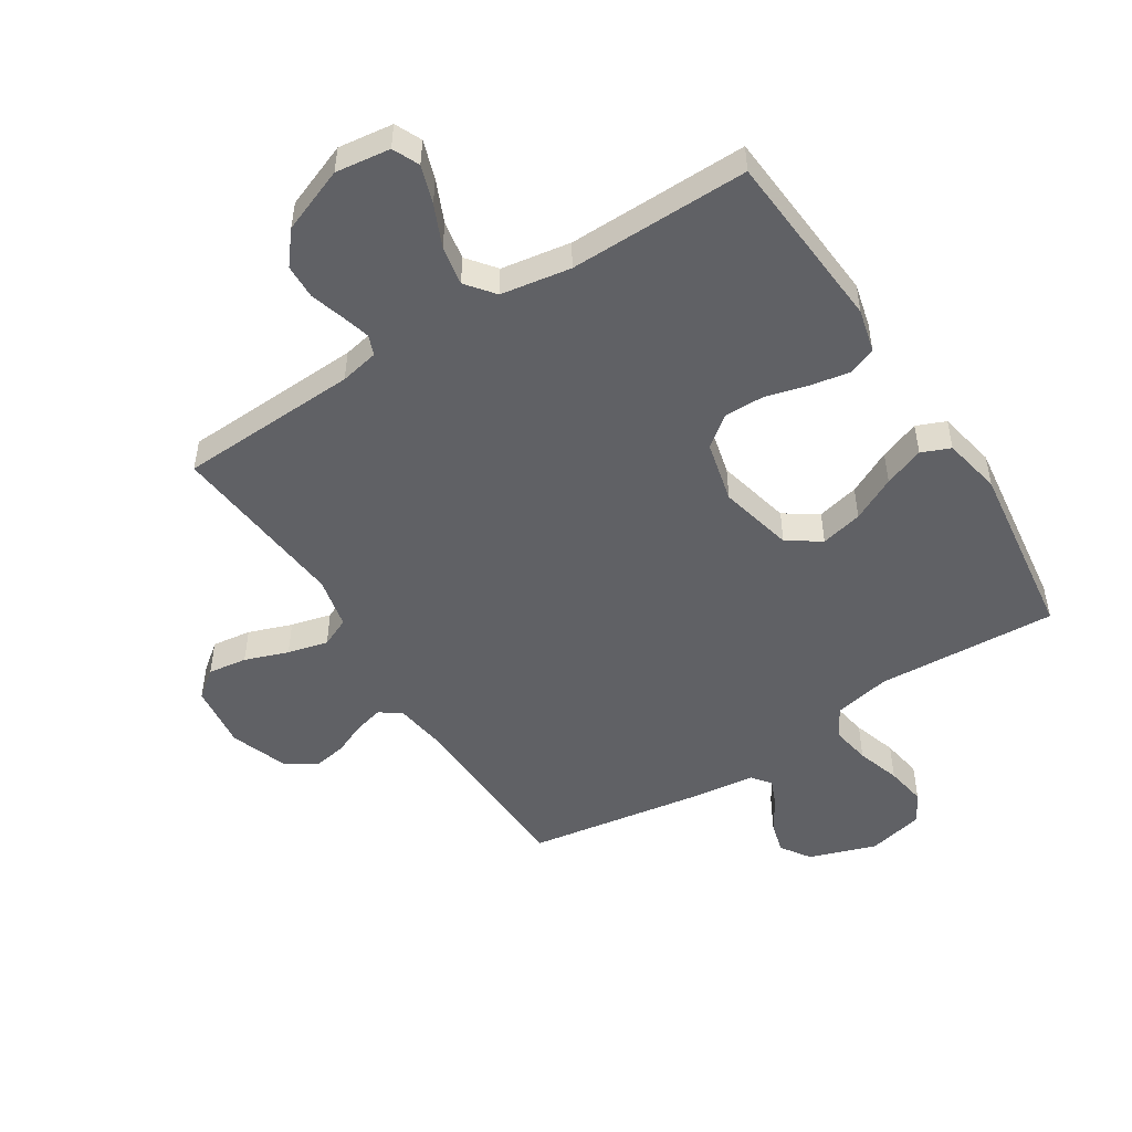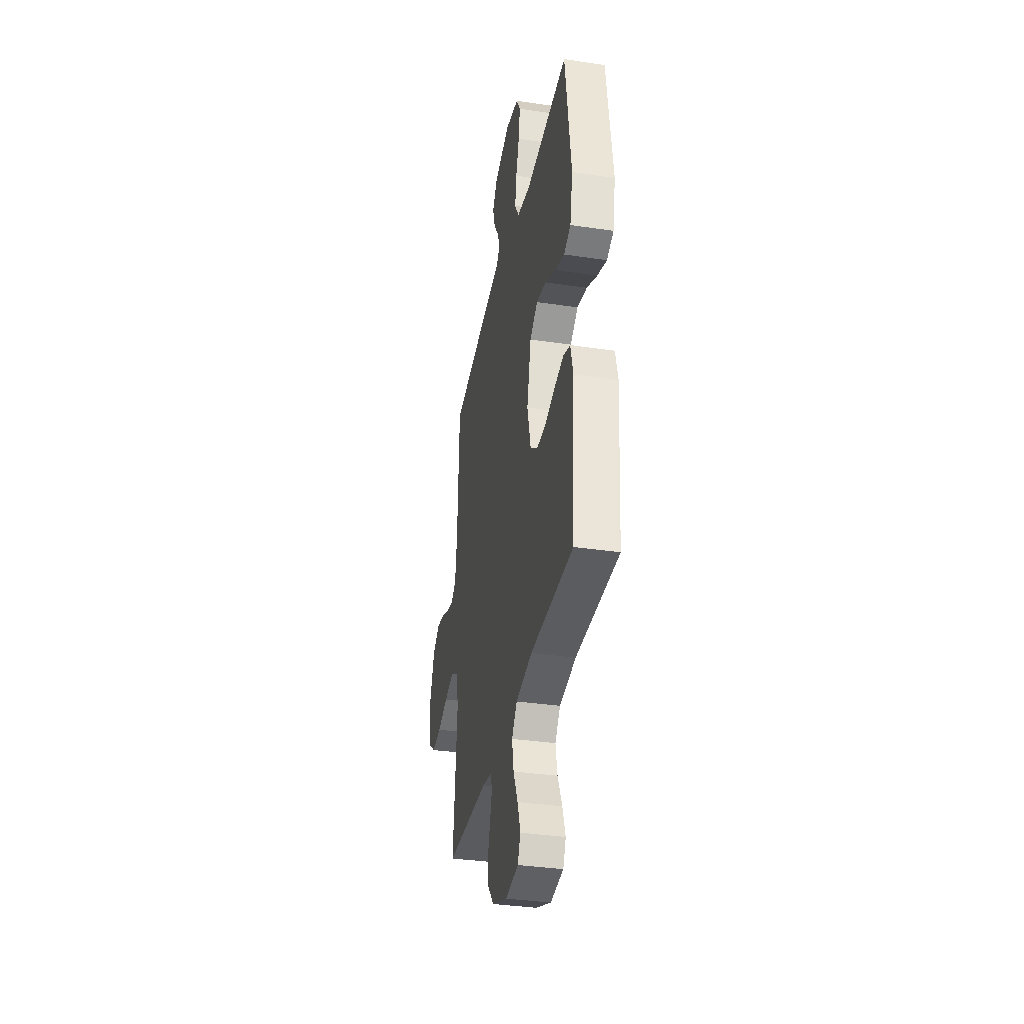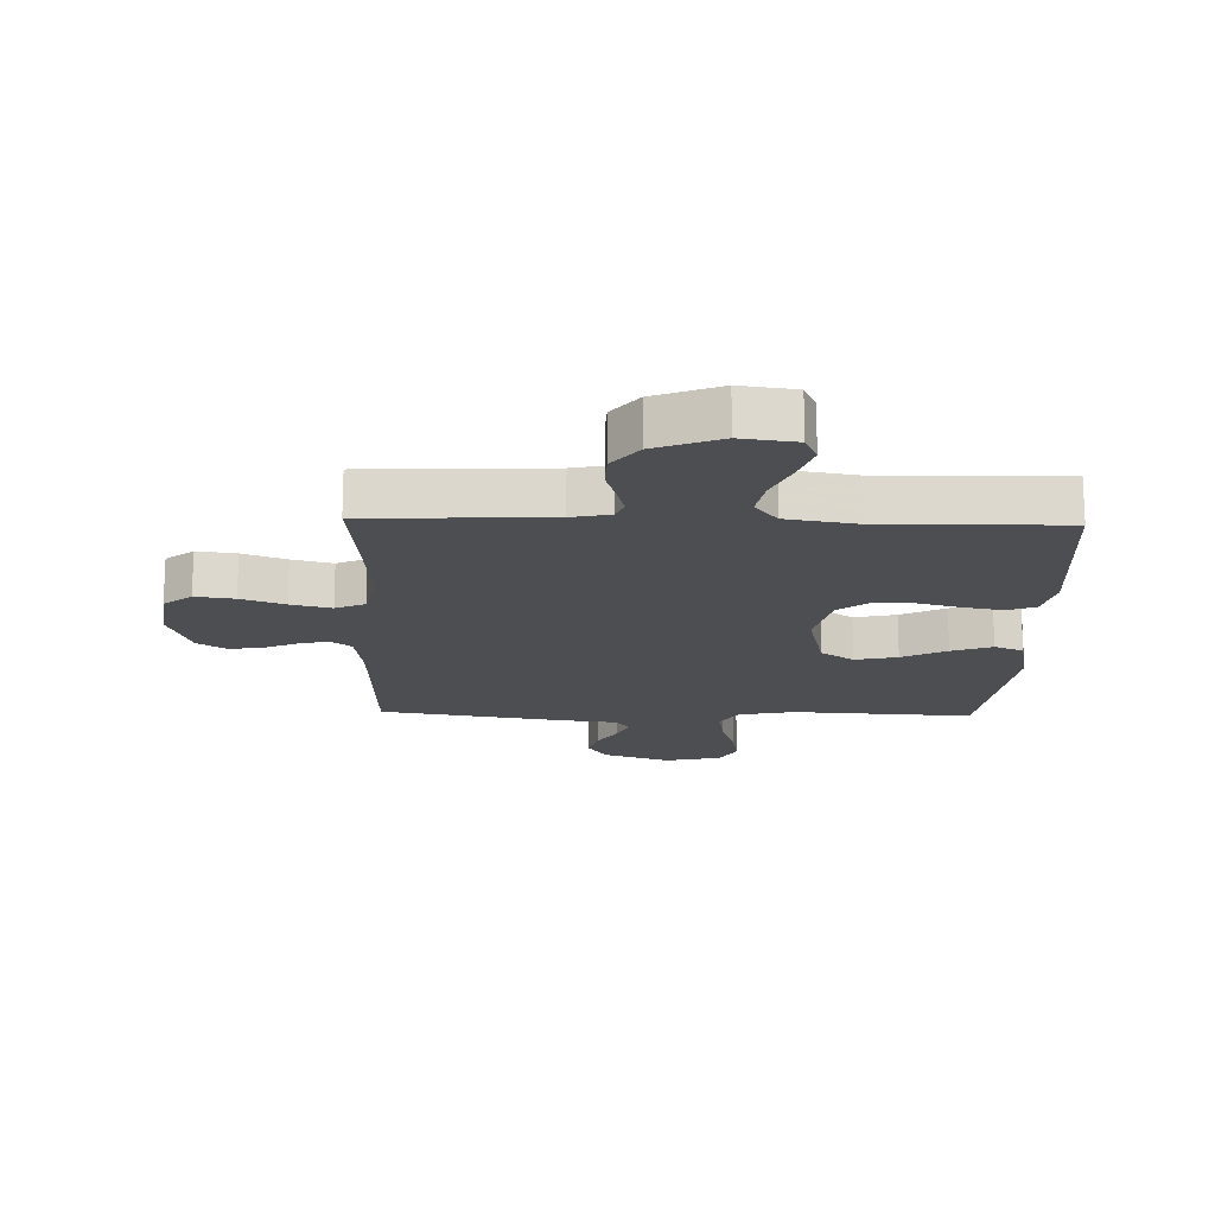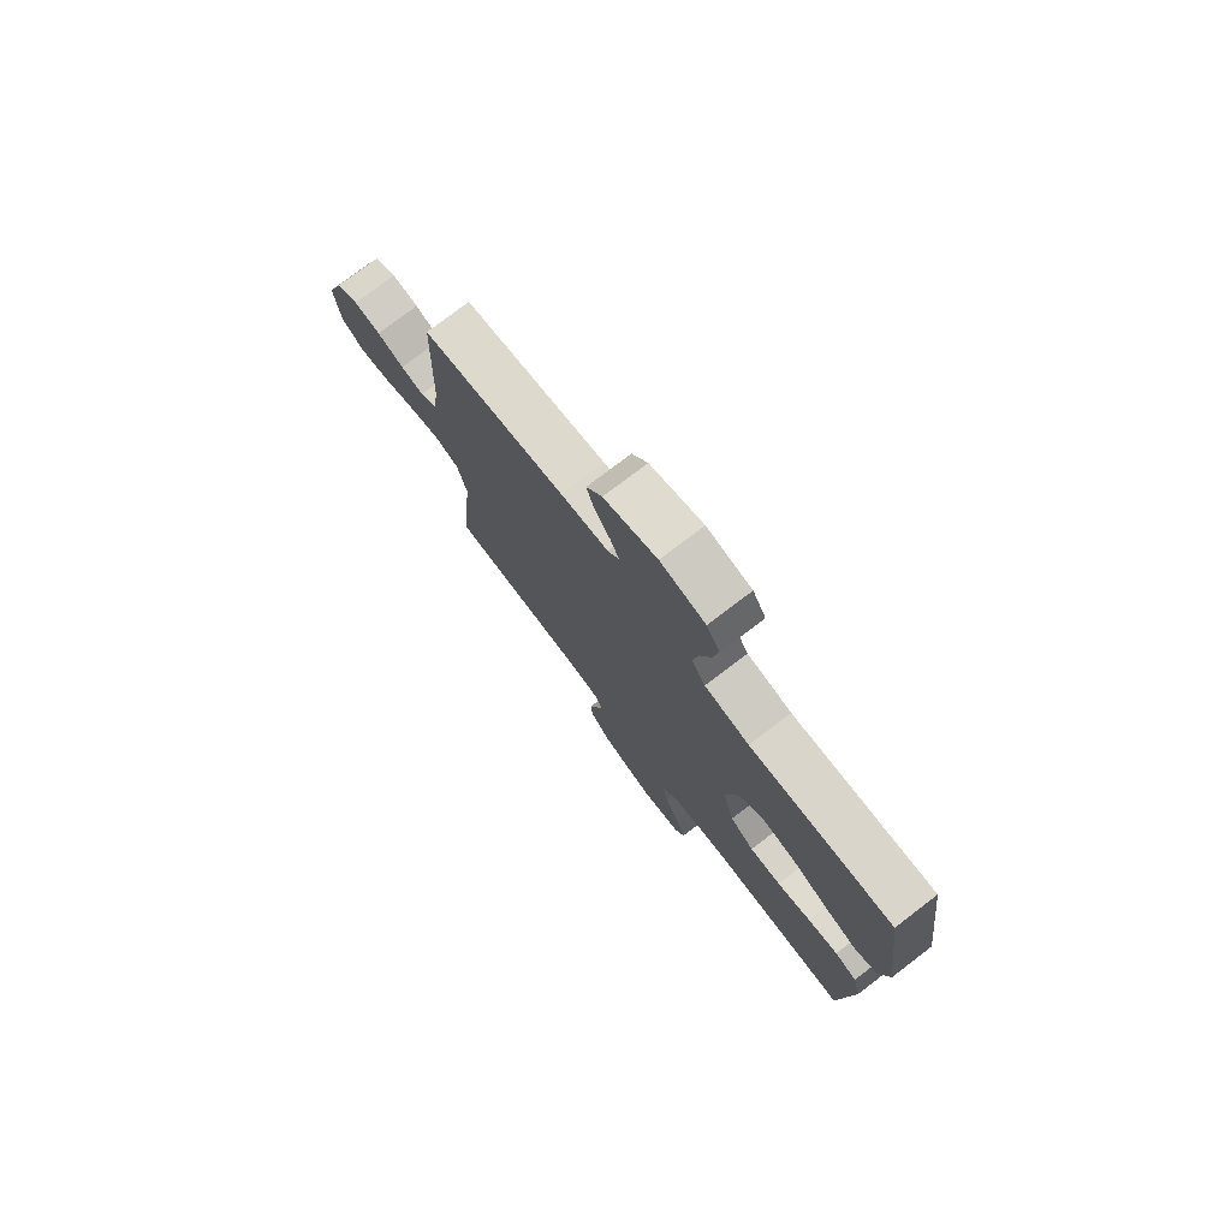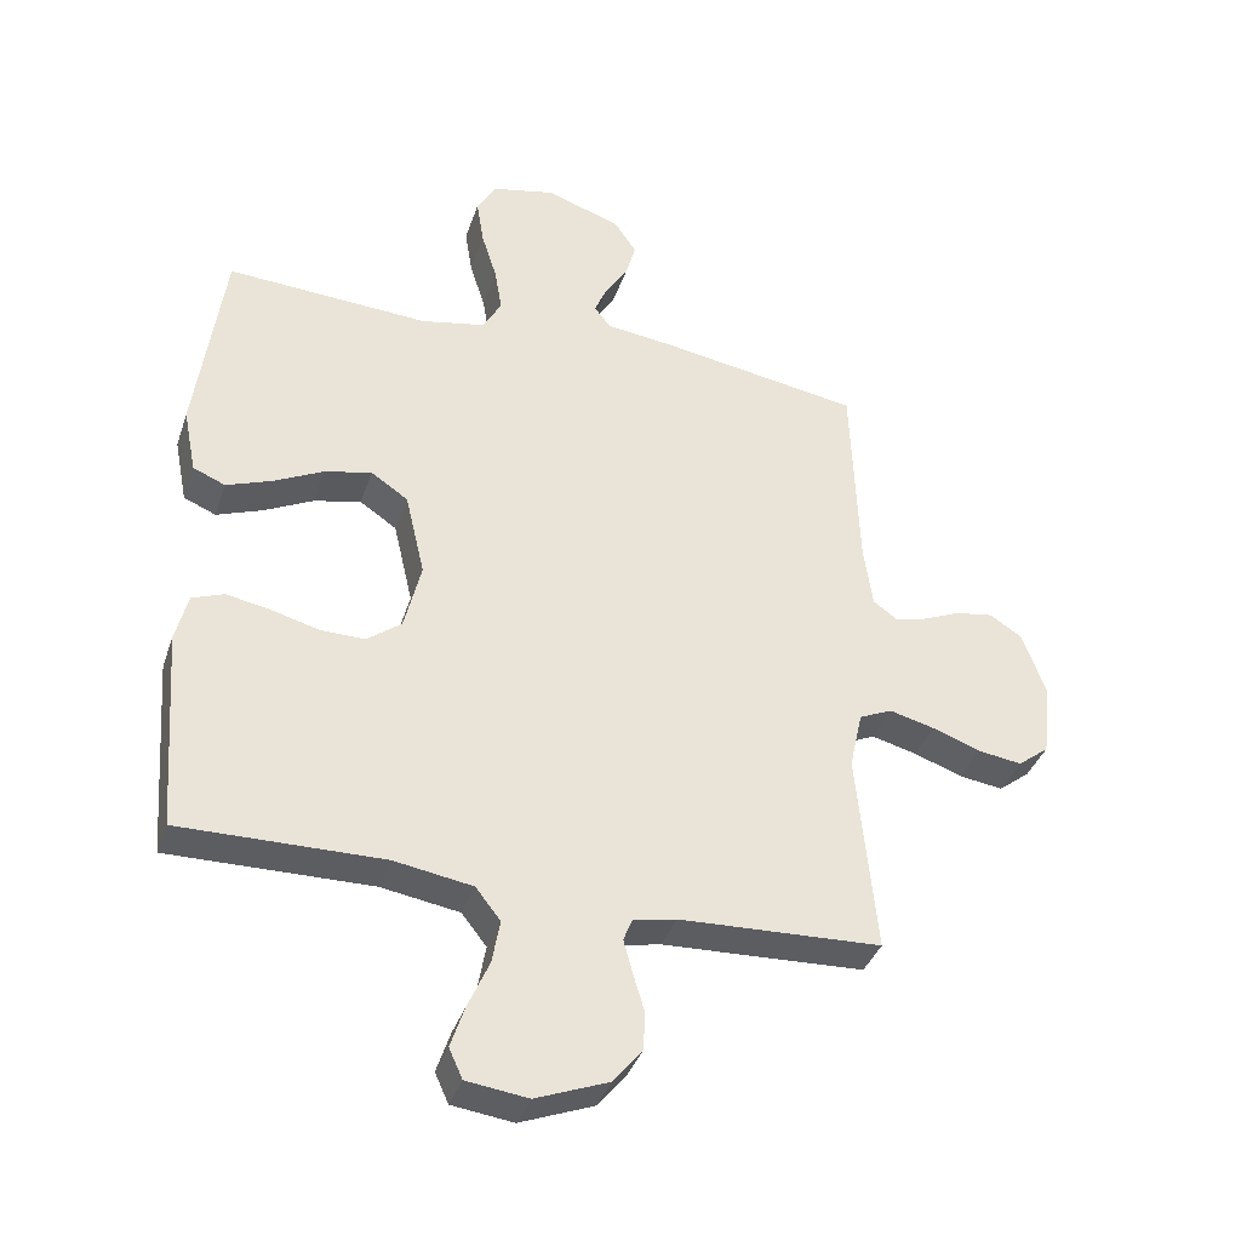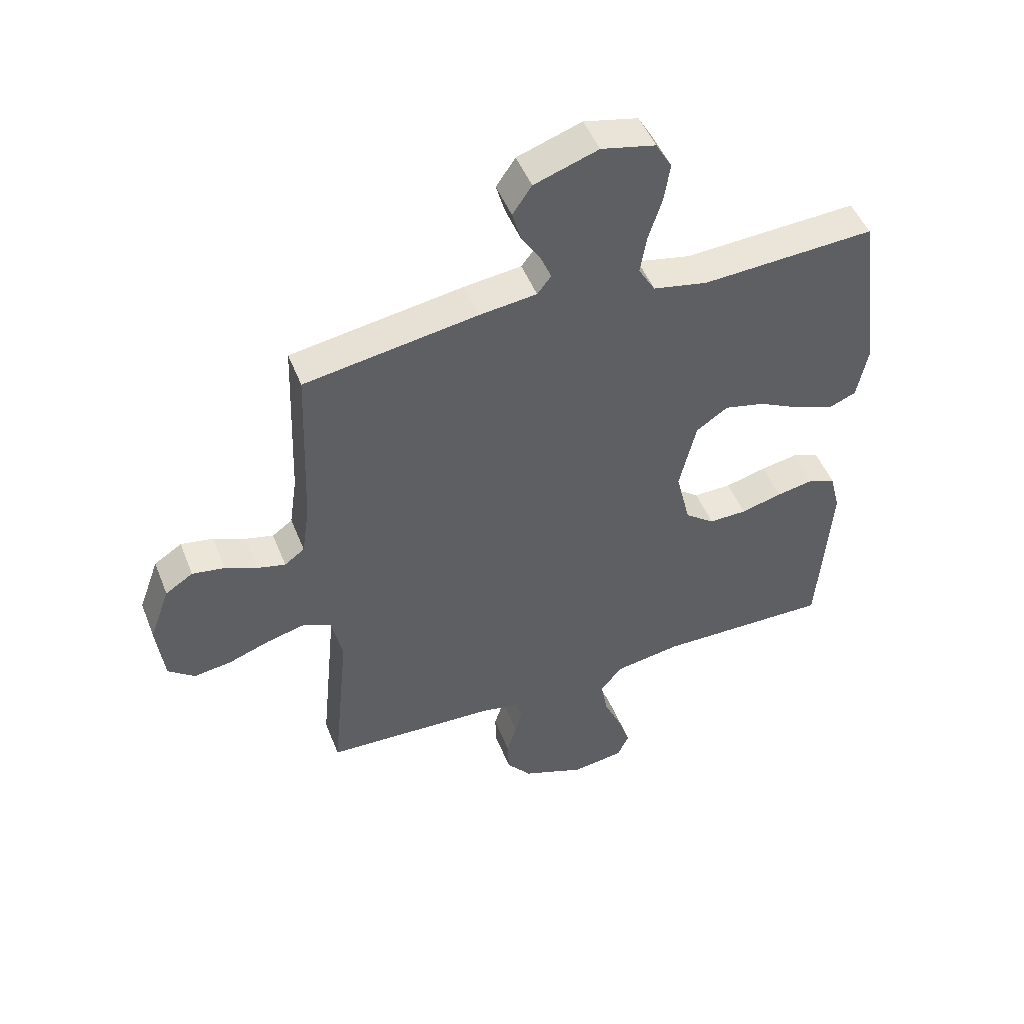
<metadata>
{"format":"obj","ext":"obj","renderer":"f3d","projection":"perspective","resolution":1024,"background":"white","views":[{"elev":-50.1,"azim":-147.5,"up":"+Y"},{"elev":-35.4,"azim":-101.2,"up":"+Z"},{"elev":-17.2,"azim":178.4,"up":"+Y"},{"elev":76.8,"azim":-127.3,"up":"+Z"},{"elev":-37.3,"azim":-17.8,"up":"+Z"},{"elev":48.8,"azim":158.9,"up":"+Z"}]}
</metadata>
<code>
v -0.5 0.07 -0.5
v -0.522 0.07 -0.2
v -0.504 0.07 -0.128
v -0.457 0.07 -0.11
v -0.392 0.07 -0.122
v -0.321 0.07 -0.141
v -0.255 0.07 -0.142
v -0.204 0.07 -0.103
v -0.179 0.07 0
v -0.208 0.07 0.124
v -0.263 0.07 0.161
v -0.333 0.07 0.145
v -0.407 0.07 0.108
v -0.474 0.07 0.083
v -0.522 0.07 0.103
v -0.541 0.07 0.2
v -0.5 0.07 0.5
v -0.2 0.07 0.483
v -0.106 0.07 0.502
v -0.077 0.07 0.551
v -0.088 0.07 0.617
v -0.111 0.07 0.69
v -0.122 0.07 0.758
v -0.094 0.07 0.807
v 0 0.07 0.828
v 0.111 0.07 0.79
v 0.144 0.07 0.741
v 0.129 0.07 0.688
v 0.096 0.07 0.636
v 0.077 0.07 0.591
v 0.101 0.07 0.56
v 0.2 0.07 0.548
v 0.5 0.07 0.5
v 0.511 0.07 0.2
v 0.524 0.07 0.109
v 0.559 0.07 0.083
v 0.607 0.07 0.095
v 0.663 0.07 0.119
v 0.719 0.07 0.128
v 0.767 0.07 0.097
v 0.802 0.07 0
v 0.789 0.07 -0.108
v 0.743 0.07 -0.144
v 0.678 0.07 -0.135
v 0.606 0.07 -0.109
v 0.539 0.07 -0.092
v 0.49 0.07 -0.114
v 0.471 0.07 -0.2
v 0.5 0.07 -0.5
v 0.2 0.07 -0.513
v 0.136 0.07 -0.526
v 0.123 0.07 -0.559
v 0.136 0.07 -0.607
v 0.153 0.07 -0.663
v 0.151 0.07 -0.721
v 0.108 0.07 -0.774
v 0 0.07 -0.816
v -0.091 0.07 -0.804
v -0.111 0.07 -0.76
v -0.09 0.07 -0.697
v -0.059 0.07 -0.627
v -0.047 0.07 -0.562
v -0.084 0.07 -0.515
v -0.2 0.07 -0.496
v -0.5 0 -0.5
v -0.522 0 -0.2
v -0.504 0 -0.128
v -0.457 0 -0.11
v -0.392 0 -0.122
v -0.321 0 -0.141
v -0.255 0 -0.142
v -0.204 0 -0.103
v -0.179 0 0
v -0.208 0 0.124
v -0.263 0 0.161
v -0.333 0 0.145
v -0.407 0 0.108
v -0.474 0 0.083
v -0.522 0 0.103
v -0.541 0 0.2
v -0.5 0 0.5
v -0.2 0 0.483
v -0.106 0 0.502
v -0.077 0 0.551
v -0.088 0 0.617
v -0.111 0 0.69
v -0.122 0 0.758
v -0.094 0 0.807
v 0 0 0.828
v 0.111 0 0.79
v 0.144 0 0.741
v 0.129 0 0.688
v 0.096 0 0.636
v 0.077 0 0.591
v 0.101 0 0.56
v 0.2 0 0.548
v 0.5 0 0.5
v 0.511 0 0.2
v 0.524 0 0.109
v 0.559 0 0.083
v 0.607 0 0.095
v 0.663 0 0.119
v 0.719 0 0.128
v 0.767 0 0.097
v 0.802 0 0
v 0.789 0 -0.108
v 0.743 0 -0.144
v 0.678 0 -0.135
v 0.606 0 -0.109
v 0.539 0 -0.092
v 0.49 0 -0.114
v 0.471 0 -0.2
v 0.5 0 -0.5
v 0.2 0 -0.513
v 0.136 0 -0.526
v 0.123 0 -0.559
v 0.136 0 -0.607
v 0.153 0 -0.663
v 0.151 0 -0.721
v 0.108 0 -0.774
v 0 0 -0.816
v -0.091 0 -0.804
v -0.111 0 -0.76
v -0.09 0 -0.697
v -0.059 0 -0.627
v -0.047 0 -0.562
v -0.084 0 -0.515
v -0.2 0 -0.496
f 58 59 60 61
f 58 61 62
f 57 58 62
f 56 57 62
f 53 54 55 56
f 52 53 56 62
f 51 52 62 63
f 48 49 50
f 47 48 50 51
f 42 43 44 45
f 42 45 46
f 41 42 46
f 40 41 46
f 37 38 39 40
f 36 37 40 46
f 35 36 46 47
f 31 32 33 34
f 31 34 35 47
f 26 27 28 29
f 26 29 30
f 25 26 30
f 24 25 30
f 21 22 23 24
f 20 21 24 30
f 19 20 30 31
f 15 16 17 18
f 15 18 19
f 12 13 14 15
f 11 12 15 19
f 10 11 19 31
f 3 4 5 6
f 1 2 3 6
f 64 1 6 7
f 63 64 7 8
f 51 63 8 9
f 31 47 51
f 9 10 31 51
f 125 124 123 122
f 126 125 122
f 126 122 121
f 126 121 120
f 120 119 118 117
f 126 120 117 116
f 127 126 116 115
f 114 113 112
f 115 114 112 111
f 109 108 107 106
f 110 109 106
f 110 106 105
f 110 105 104
f 104 103 102 101
f 110 104 101 100
f 111 110 100 99
f 98 97 96 95
f 111 99 98 95
f 93 92 91 90
f 94 93 90
f 94 90 89
f 94 89 88
f 88 87 86 85
f 94 88 85 84
f 95 94 84 83
f 82 81 80 79
f 83 82 79
f 79 78 77 76
f 83 79 76 75
f 95 83 75 74
f 70 69 68 67
f 70 67 66 65
f 71 70 65 128
f 72 71 128 127
f 73 72 127 115
f 115 111 95
f 115 95 74 73
f 1 65 66 2
f 2 66 67 3
f 3 67 68 4
f 4 68 69 5
f 5 69 70 6
f 6 70 71 7
f 7 71 72 8
f 8 72 73 9
f 9 73 74 10
f 10 74 75 11
f 11 75 76 12
f 12 76 77 13
f 13 77 78 14
f 14 78 79 15
f 15 79 80 16
f 16 80 81 17
f 17 81 82 18
f 18 82 83 19
f 19 83 84 20
f 20 84 85 21
f 21 85 86 22
f 22 86 87 23
f 23 87 88 24
f 24 88 89 25
f 25 89 90 26
f 26 90 91 27
f 27 91 92 28
f 28 92 93 29
f 29 93 94 30
f 30 94 95 31
f 31 95 96 32
f 32 96 97 33
f 33 97 98 34
f 34 98 99 35
f 35 99 100 36
f 36 100 101 37
f 37 101 102 38
f 38 102 103 39
f 39 103 104 40
f 40 104 105 41
f 41 105 106 42
f 42 106 107 43
f 43 107 108 44
f 44 108 109 45
f 45 109 110 46
f 46 110 111 47
f 47 111 112 48
f 48 112 113 49
f 49 113 114 50
f 50 114 115 51
f 51 115 116 52
f 52 116 117 53
f 53 117 118 54
f 54 118 119 55
f 55 119 120 56
f 56 120 121 57
f 57 121 122 58
f 58 122 123 59
f 59 123 124 60
f 60 124 125 61
f 61 125 126 62
f 62 126 127 63
f 63 127 128 64
f 64 128 65 1

</code>
